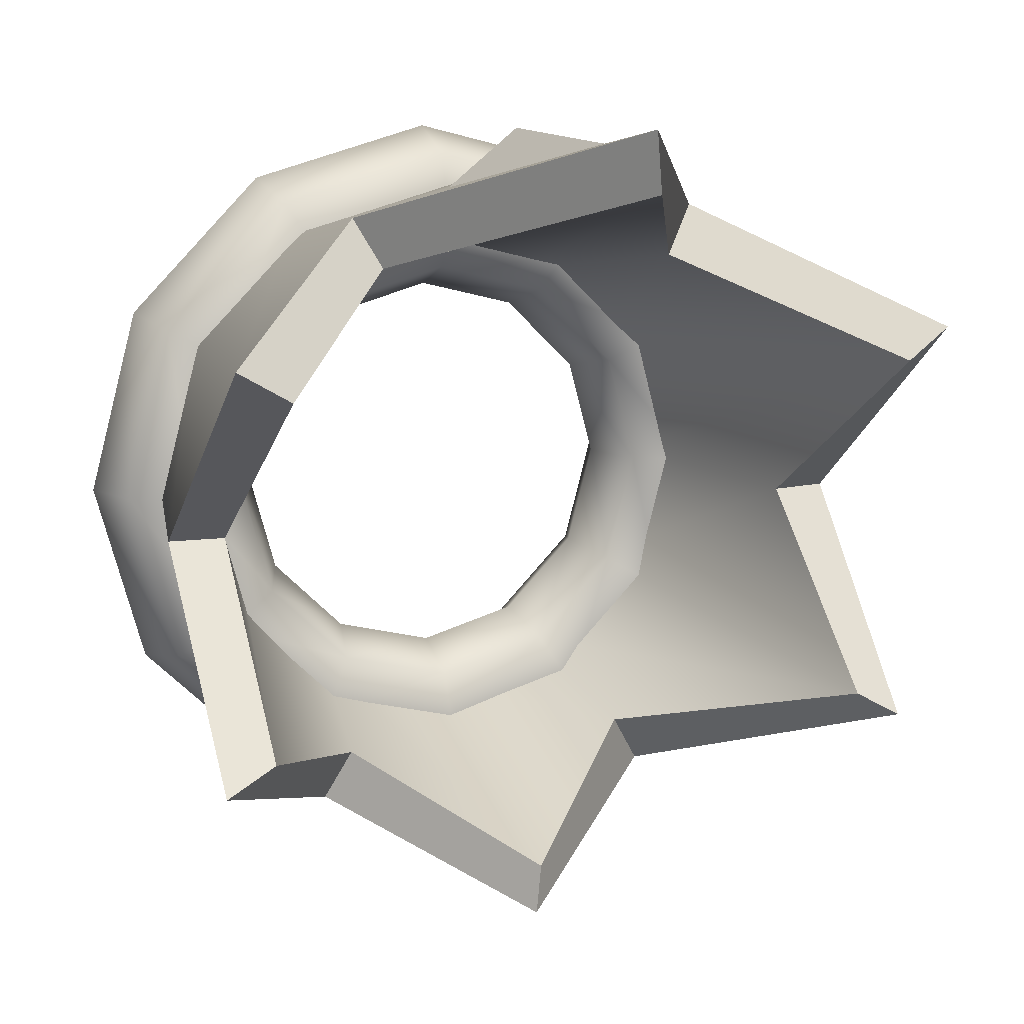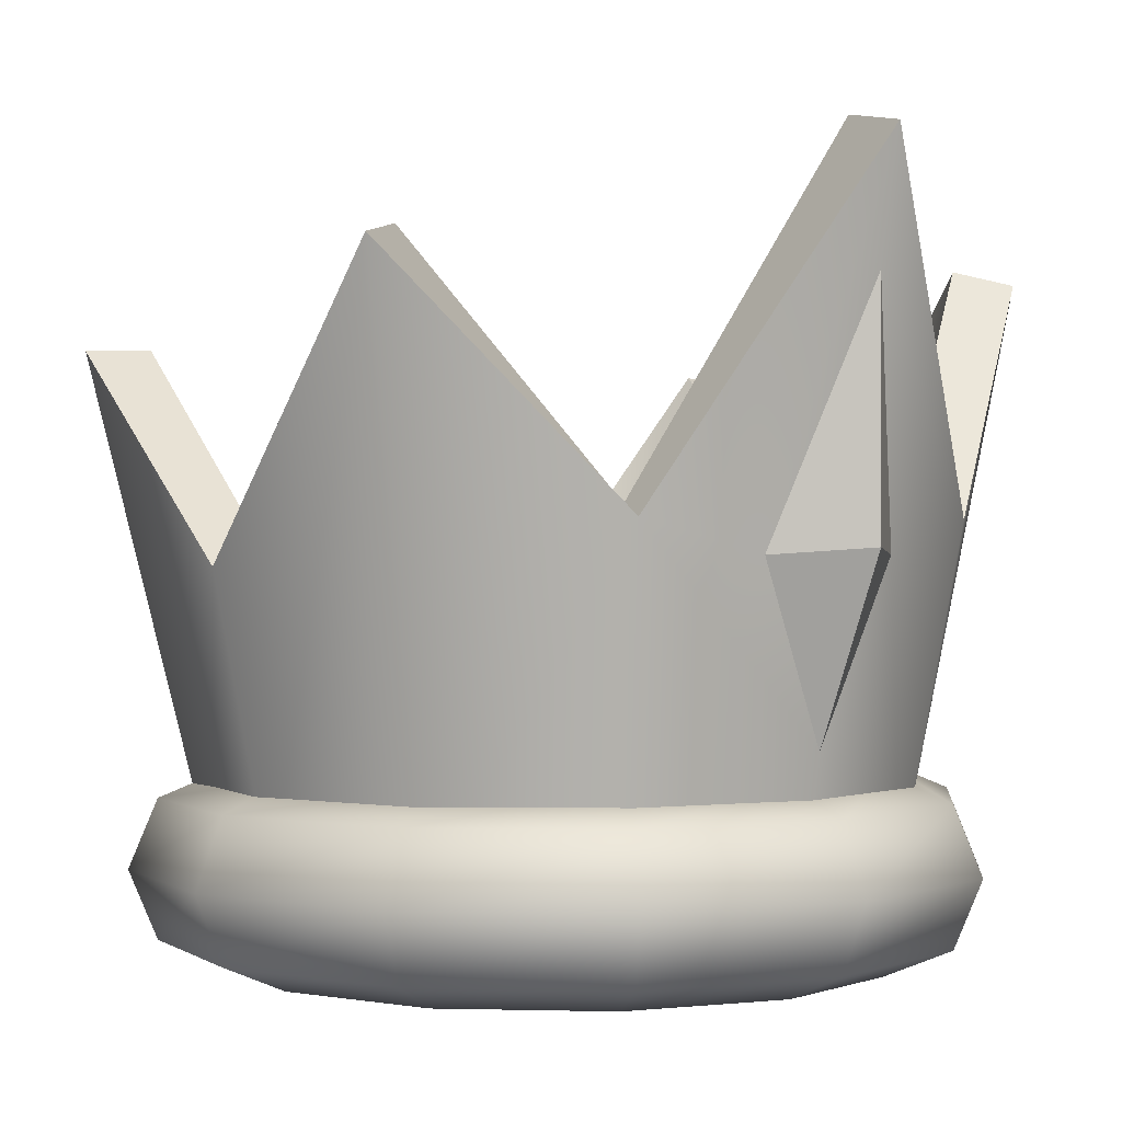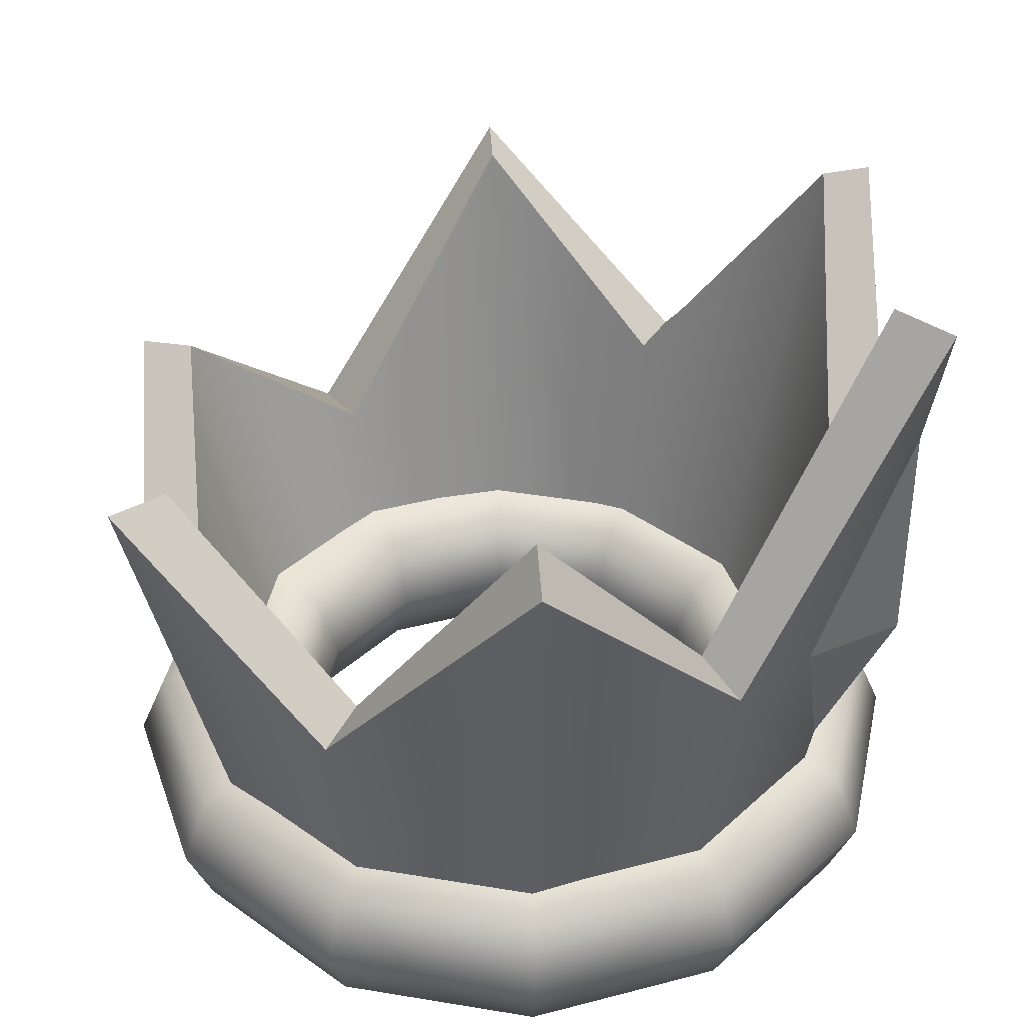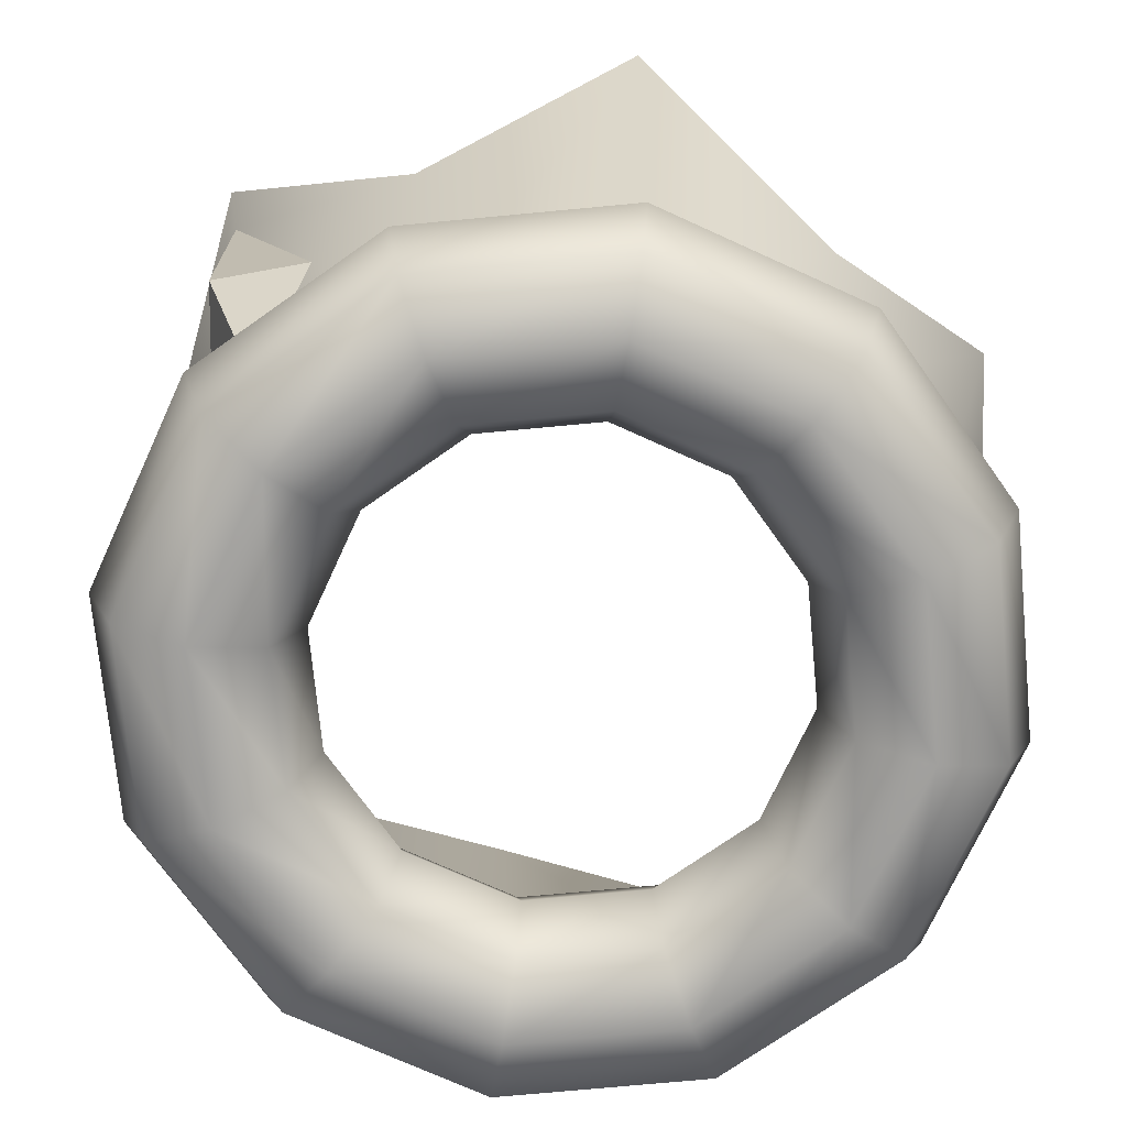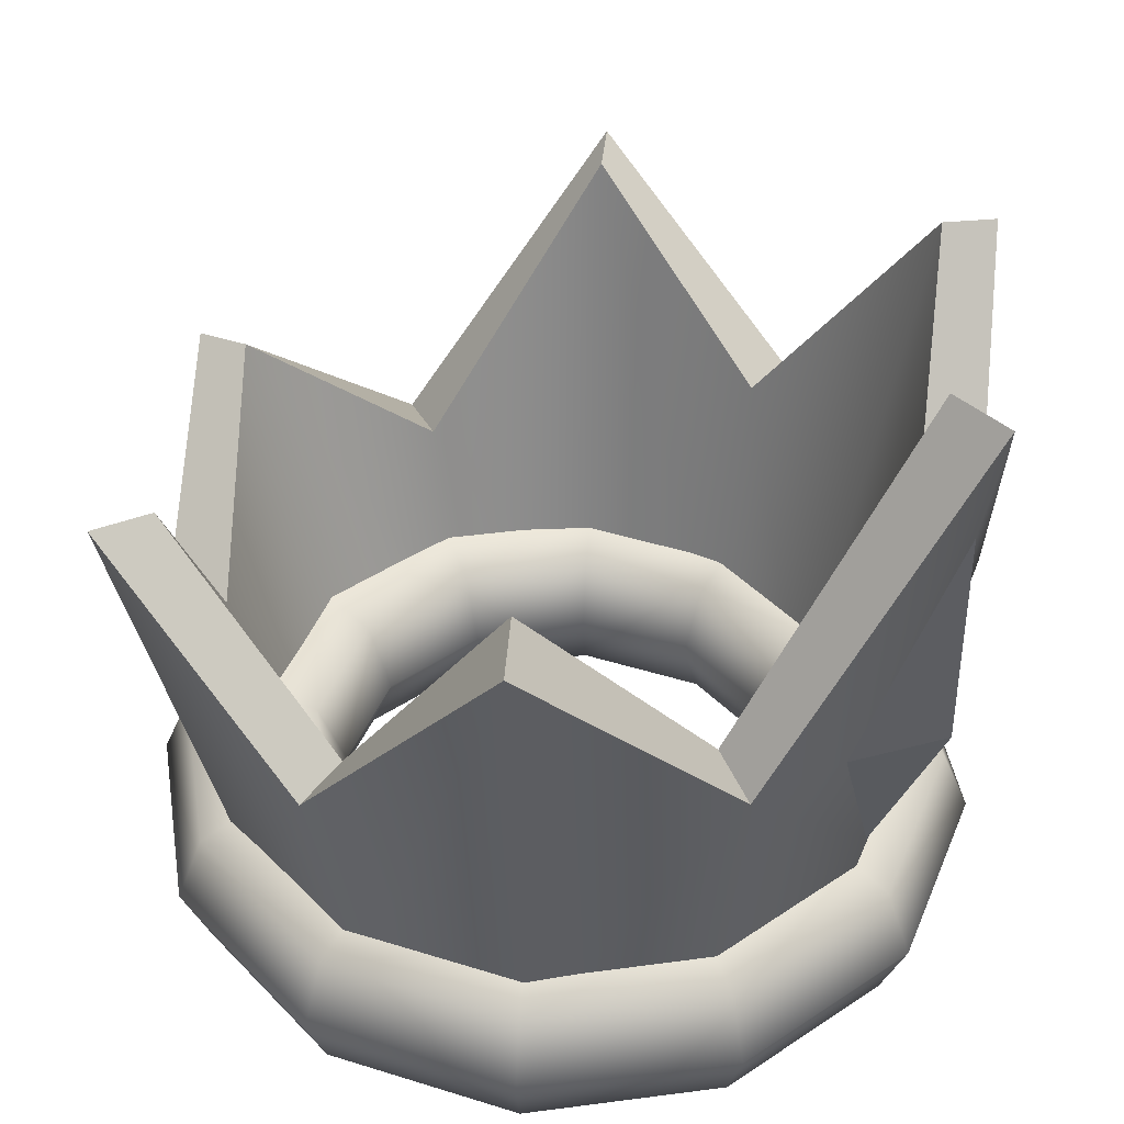
<metadata>
{"format":"obj","ext":"obj","renderer":"f3d","projection":"perspective","resolution":1024,"background":"white","views":[{"elev":12.9,"azim":158.2,"up":"+Z"},{"elev":0.2,"azim":-39.2,"up":"+Y"},{"elev":39.4,"azim":-63.2,"up":"+Y"},{"elev":-71.9,"azim":50.4,"up":"+Y"},{"elev":41.3,"azim":-54.1,"up":"+Y"}]}
</metadata>
<code>
g m_CrownHat01
v -3.236e-07 1.175 2.179
v -0.467 2.226 2.253
v -3.556e-07 2.266 2.635
v -3.236e-07 1.175 2.179
v -3.556e-07 2.266 2.635
v 0.467 2.226 2.253
v -0.467 2.226 2.253
v -3.98e-07 3.711 2.635
v -3.556e-07 2.266 2.635
v -3.556e-07 2.266 2.635
v -3.98e-07 3.711 2.635
v 0.467 2.226 2.253
v 9.056e-07 0.4101 -1.666
v -1.023 1.673 -1.772
v 1.263e-06 2.732 -2.397
v -0.8329 0.4101 -1.443
v -2.076 3.4 -1.198
v -1.443 0.4101 -0.8329
v -2.046 2.195 -1.987e-07
v -1.666 0.4101 -3.179e-07
v -2.076 3.929 1.198
v -1.443 0.4101 0.8329
v -1.023 2.494 1.772
v -0.8329 0.4101 1.443
v -4.057e-07 4.545 2.397
v -2.865e-07 0.4101 1.666
v 1.023 2.494 1.772
v 0.8329 0.4101 1.443
v 2.076 3.929 1.198
v 1.443 0.4101 0.8329
v 2.046 2.195 1.589e-07
v 1.666 0.4101 2.186e-07
v 2.076 3.4 -1.198
v 1.443 0.4101 -0.8329
v 1.023 1.673 -1.772
v 0.8329 0.4101 -1.443
v 1.263e-06 2.732 -2.397
v 9.056e-07 0.4101 -1.666
v 1.03e-06 0.4101 -2.04
v 1.387e-06 2.651 -2.771
v -1.209 1.63 -2.095
v -1.02 0.4101 -1.766
v -2.4 3.399 -1.386
v -1.767 0.4101 -1.02
v -2.419 2.162 0.001393
v -2.04 0.4101 0.001392
v -2.398 3.851 1.391
v -1.765 0.4101 1.026
v -1.204 2.423 2.1
v -1.014 0.4101 1.771
v -3.236e-07 1.175 2.179
v -3.012e-07 0.4101 2.041
v 1.014 0.4101 1.771
v -0.467 2.226 2.253
v -4.204e-07 4.476 2.772
v -3.98e-07 3.711 2.635
v 1.204 2.423 2.1
v 0.467 2.226 2.253
v 2.398 3.851 1.391
v 1.765 0.4101 1.026
v 2.419 2.162 0.001393
v 2.04 0.4101 0.001393
v 2.4 3.399 -1.386
v 1.767 0.4101 -1.02
v 1.209 1.63 -2.095
v 1.02 0.4101 -1.766
v 1.387e-06 2.651 -2.771
v 1.03e-06 0.4101 -2.04
v -2.076 3.4 -1.198
v -2.4 3.399 -1.386
v -1.209 1.63 -2.095
v -1.023 1.673 -1.772
v -2.046 2.195 -1.987e-07
v -2.419 2.162 0.001393
v -2.4 3.399 -1.386
v -2.076 3.4 -1.198
v -2.076 3.929 1.198
v -2.398 3.851 1.391
v -2.419 2.162 0.001393
v -2.046 2.195 -1.987e-07
v -1.023 2.494 1.772
v -1.204 2.423 2.1
v -2.398 3.851 1.391
v -2.076 3.929 1.198
v -4.057e-07 4.545 2.397
v -4.204e-07 4.476 2.772
v -1.204 2.423 2.1
v -1.023 2.494 1.772
v 1.023 2.494 1.772
v 1.204 2.423 2.1
v -4.204e-07 4.476 2.772
v -4.057e-07 4.545 2.397
v 2.076 3.929 1.198
v 2.398 3.851 1.391
v 1.204 2.423 2.1
v 1.023 2.494 1.772
v 2.046 2.195 1.589e-07
v 2.419 2.162 0.001393
v 2.398 3.851 1.391
v 2.076 3.929 1.198
v 2.076 3.4 -1.198
v 2.4 3.399 -1.386
v 2.419 2.162 0.001393
v 2.046 2.195 1.589e-07
v 1.023 1.673 -1.772
v 1.209 1.63 -2.095
v 2.4 3.399 -1.386
v 2.076 3.4 -1.198
v 1.263e-06 2.732 -2.397
v 1.387e-06 2.651 -2.771
v 1.209 1.63 -2.095
v 1.023 1.673 -1.772
v -1.023 1.673 -1.772
v -1.209 1.63 -2.095
v 1.387e-06 2.651 -2.771
v 1.263e-06 2.732 -2.397
v 2.53 0.4101 3.974e-08
v 2.36 0.8202 3.974e-08
v 2.044 0.8202 -1.18
v 2.191 0.4101 -1.265
v 2.191 0.4101 1.265
v 1.18 0.8202 -2.044
v 1.265 0.4101 -2.191
v 2.044 0.8202 1.18
v 1.265 0.4101 2.191
v 1.583e-07 0.8202 -2.36
v 1.711e-07 0.4101 -2.53
v 1.18 0.8202 2.044
v 1.711e-07 0.4101 2.53
v -1.18 0.8202 -2.044
v -1.265 0.4101 -2.191
v 1.583e-07 0.8202 2.36
v -1.265 0.4101 2.191
v -2.044 0.8202 -1.18
v -2.191 0.4101 -1.265
v -1.18 0.8202 2.044
v -2.191 0.4101 1.265
v -2.36 0.8202 -1.666e-07
v -2.53 0.4101 -1.814e-07
v -2.044 0.8202 1.18
v -0.975 0.9901 -1.689
v -1.689 0.9901 -0.975
v -1.95 0.9901 -1.307e-07
v -1.689 0.9901 0.975
v -0.975 0.9901 1.689
v 1.274e-07 0.9901 1.95
v 1.274e-07 0.9901 -1.95
v 0.975 0.9901 1.689
v 0.975 0.9901 -1.689
v 1.689 0.9901 0.975
v 1.689 0.9901 -0.975
v 1.95 0.9901 3.974e-08
v 9.639e-08 0.8202 1.54
v 0.7699 0.8202 1.334
v 1.334 0.8202 0.7699
v 1.54 0.8202 3.974e-08
v 1.334 0.8202 -0.7699
v 0.7699 0.8202 -1.334
v -0.7699 0.8202 1.334
v 9.639e-08 0.8202 -1.54
v -1.334 0.8202 0.7699
v -0.7699 0.8202 -1.334
v -1.54 0.8202 -9.488e-08
v -1.334 0.8202 -0.7699
v 0.685 0.4101 -1.186
v 1.186 0.4101 -0.685
v 8.356e-08 0.4101 -1.37
v -0.685 0.4101 -1.186
v 1.37 0.4101 3.974e-08
v -1.186 0.4101 -0.685
v -1.37 0.4101 -8.003e-08
v 1.186 0.4101 0.685
v -1.186 0.4101 0.685
v 0.685 0.4101 1.186
v -0.685 0.4101 1.186
v 8.356e-08 0.4101 1.37
v -0.8329 0.4101 1.443
v -1.014 0.4101 1.771
v -3.012e-07 0.4101 2.041
v -1.443 0.4101 0.8329
v -2.865e-07 0.4101 1.666
v -1.765 0.4101 1.026
v 1.014 0.4101 1.771
v -1.666 0.4101 -3.179e-07
v 0.8329 0.4101 1.443
v -2.04 0.4101 0.001392
v 1.765 0.4101 1.026
v -1.443 0.4101 -0.8329
v 1.443 0.4101 0.8329
v -1.767 0.4101 -1.02
v 2.04 0.4101 0.001393
v -0.8329 0.4101 -1.443
v 1.666 0.4101 2.186e-07
v -1.02 0.4101 -1.766
v 1.767 0.4101 -1.02
v 9.056e-07 0.4101 -1.666
v 1.443 0.4101 -0.8329
v 1.03e-06 0.4101 -2.04
v 1.02 0.4101 -1.766
v 0.8329 0.4101 -1.443
v 1.37 0.4101 3.974e-08
v 1.54 0 3.974e-08
v 1.334 0 -0.7699
v 1.186 0.4101 -0.685
v 1.186 0.4101 0.685
v 0.7699 0 -1.334
v 0.685 0.4101 -1.186
v 1.334 0 0.7699
v 0.685 0.4101 1.186
v 9.639e-08 0 -1.54
v 8.356e-08 0.4101 -1.37
v 0.7699 0 1.334
v 8.356e-08 0.4101 1.37
v -0.7699 0 -1.334
v -0.685 0.4101 -1.186
v 9.639e-08 0 1.54
v -0.685 0.4101 1.186
v -1.334 0 -0.7699
v -1.186 0.4101 -0.685
v -0.7699 0 1.334
v -1.186 0.4101 0.685
v -1.54 0 -9.488e-08
v -1.37 0.4101 -8.003e-08
v -1.334 0 0.7699
v -0.975 -0.1699 -1.689
v -1.689 -0.1699 -0.975
v -1.95 -0.1699 -1.307e-07
v -1.689 -0.1699 0.975
v -0.975 -0.1699 1.689
v 1.274e-07 -0.1699 1.95
v 1.274e-07 -0.1699 -1.95
v 0.975 -0.1699 1.689
v 0.975 -0.1699 -1.689
v 1.689 -0.1699 0.975
v 1.689 -0.1699 -0.975
v 1.95 -0.1699 3.974e-08
v 1.583e-07 0 2.36
v 1.18 0 2.044
v 2.044 0 1.18
v 2.36 0 3.974e-08
v 2.044 0 -1.18
v 1.18 0 -2.044
v -1.18 0 2.044
v 1.583e-07 0 -2.36
v -2.044 0 1.18
v -1.18 0 -2.044
v -2.36 0 -1.666e-07
v -2.044 0 -1.18
v 1.265 0.4101 -2.191
v 2.191 0.4101 -1.265
v 1.711e-07 0.4101 -2.53
v -1.265 0.4101 -2.191
v 2.53 0.4101 3.974e-08
v -2.191 0.4101 -1.265
v -2.53 0.4101 -1.814e-07
v 2.191 0.4101 1.265
v -2.191 0.4101 1.265
v 1.265 0.4101 2.191
v -1.265 0.4101 2.191
v 1.711e-07 0.4101 2.53
g m_CrownHat01_0
f 3 2 1
f 6 5 4
f 9 8 7
f 12 11 10
f 15 14 13
f 14 16 13
f 14 17 16
f 17 18 16
f 17 19 18
f 19 20 18
f 19 21 20
f 21 22 20
f 21 23 22
f 23 24 22
f 23 25 24
f 25 26 24
f 25 27 26
f 27 28 26
f 27 29 28
f 29 30 28
f 29 31 30
f 31 32 30
f 31 33 32
f 33 34 32
f 33 35 34
f 35 36 34
f 35 37 36
f 37 38 36
f 41 40 39
f 42 41 39
f 43 41 42
f 44 43 42
f 45 43 44
f 46 45 44
f 47 45 46
f 48 47 46
f 49 47 48
f 50 49 48
f 49 50 51
f 50 52 51
f 52 53 51
f 54 49 51
f 55 49 54
f 56 55 54
f 57 55 56
f 58 57 56
f 51 53 58
f 53 57 58
f 59 57 53
f 60 59 53
f 61 59 60
f 62 61 60
f 63 61 62
f 64 63 62
f 65 63 64
f 66 65 64
f 67 65 66
f 68 67 66
f 71 70 69
f 72 71 69
f 75 74 73
f 76 75 73
f 79 78 77
f 80 79 77
f 83 82 81
f 84 83 81
f 87 86 85
f 88 87 85
f 91 90 89
f 92 91 89
f 95 94 93
f 96 95 93
f 99 98 97
f 100 99 97
f 103 102 101
f 104 103 101
f 107 106 105
f 108 107 105
f 111 110 109
f 112 111 109
f 115 114 113
f 116 115 113
f 119 118 117
f 120 119 117
f 117 118 121
f 122 119 120
f 123 122 120
f 118 124 121
f 121 124 125
f 126 122 123
f 127 126 123
f 124 128 125
f 125 128 129
f 130 126 127
f 131 130 127
f 128 132 129
f 129 132 133
f 134 130 131
f 135 134 131
f 132 136 133
f 133 136 137
f 138 134 135
f 139 138 135
f 137 140 139
f 136 140 137
f 140 138 139
f 130 141 126
f 134 142 130
f 142 141 130
f 138 143 134
f 143 142 134
f 140 144 138
f 144 143 138
f 136 145 140
f 145 144 140
f 132 146 136
f 146 145 136
f 141 147 126
f 126 147 122
f 148 146 132
f 128 148 132
f 147 149 122
f 122 149 119
f 150 148 128
f 124 150 128
f 149 151 119
f 119 151 118
f 118 152 124
f 152 150 124
f 151 152 118
f 146 153 145
f 148 154 146
f 154 153 146
f 150 155 148
f 155 154 148
f 152 156 150
f 156 155 150
f 151 157 152
f 157 156 152
f 149 158 151
f 158 157 151
f 153 159 145
f 145 159 144
f 160 158 149
f 147 160 149
f 159 161 144
f 144 161 143
f 162 160 147
f 141 162 147
f 161 163 143
f 143 163 142
f 142 164 141
f 164 162 141
f 163 164 142
f 158 165 157
f 165 166 157
f 167 165 158
f 160 167 158
f 157 166 156
f 168 167 160
f 162 168 160
f 166 169 156
f 170 168 162
f 164 170 162
f 156 169 155
f 171 170 164
f 163 171 164
f 169 172 155
f 173 171 163
f 155 172 154
f 161 173 163
f 172 174 154
f 175 173 161
f 154 174 153
f 159 175 161
f 174 176 153
f 176 175 159
f 153 176 159
f 179 178 177
f 177 178 180
f 181 179 177
f 178 182 180
f 183 179 181
f 180 182 184
f 185 183 181
f 182 186 184
f 187 183 185
f 184 186 188
f 189 187 185
f 186 190 188
f 191 187 189
f 188 190 192
f 193 191 189
f 190 194 192
f 195 191 193
f 192 194 196
f 197 195 193
f 194 198 196
f 199 195 197
f 196 198 200
f 200 199 197
f 198 199 200
f 203 202 201
f 204 203 201
f 201 202 205
f 206 203 204
f 207 206 204
f 202 208 205
f 205 208 209
f 210 206 207
f 211 210 207
f 208 212 209
f 209 212 213
f 214 210 211
f 215 214 211
f 212 216 213
f 213 216 217
f 218 214 215
f 219 218 215
f 216 220 217
f 217 220 221
f 222 218 219
f 223 222 219
f 221 224 223
f 220 224 221
f 224 222 223
f 214 225 210
f 218 226 214
f 226 225 214
f 222 227 218
f 227 226 218
f 224 228 222
f 228 227 222
f 220 229 224
f 229 228 224
f 216 230 220
f 230 229 220
f 225 231 210
f 210 231 206
f 232 230 216
f 212 232 216
f 231 233 206
f 206 233 203
f 234 232 212
f 208 234 212
f 233 235 203
f 203 235 202
f 202 236 208
f 236 234 208
f 235 236 202
f 230 237 229
f 232 238 230
f 238 237 230
f 234 239 232
f 239 238 232
f 236 240 234
f 240 239 234
f 235 241 236
f 241 240 236
f 233 242 235
f 242 241 235
f 237 243 229
f 229 243 228
f 244 242 233
f 231 244 233
f 243 245 228
f 228 245 227
f 246 244 231
f 225 246 231
f 245 247 227
f 227 247 226
f 226 248 225
f 248 246 225
f 247 248 226
f 242 249 241
f 249 250 241
f 251 249 242
f 244 251 242
f 241 250 240
f 252 251 244
f 246 252 244
f 250 253 240
f 254 252 246
f 248 254 246
f 240 253 239
f 255 254 248
f 247 255 248
f 253 256 239
f 257 255 247
f 239 256 238
f 245 257 247
f 256 258 238
f 259 257 245
f 238 258 237
f 243 259 245
f 258 260 237
f 260 259 243
f 237 260 243

</code>
